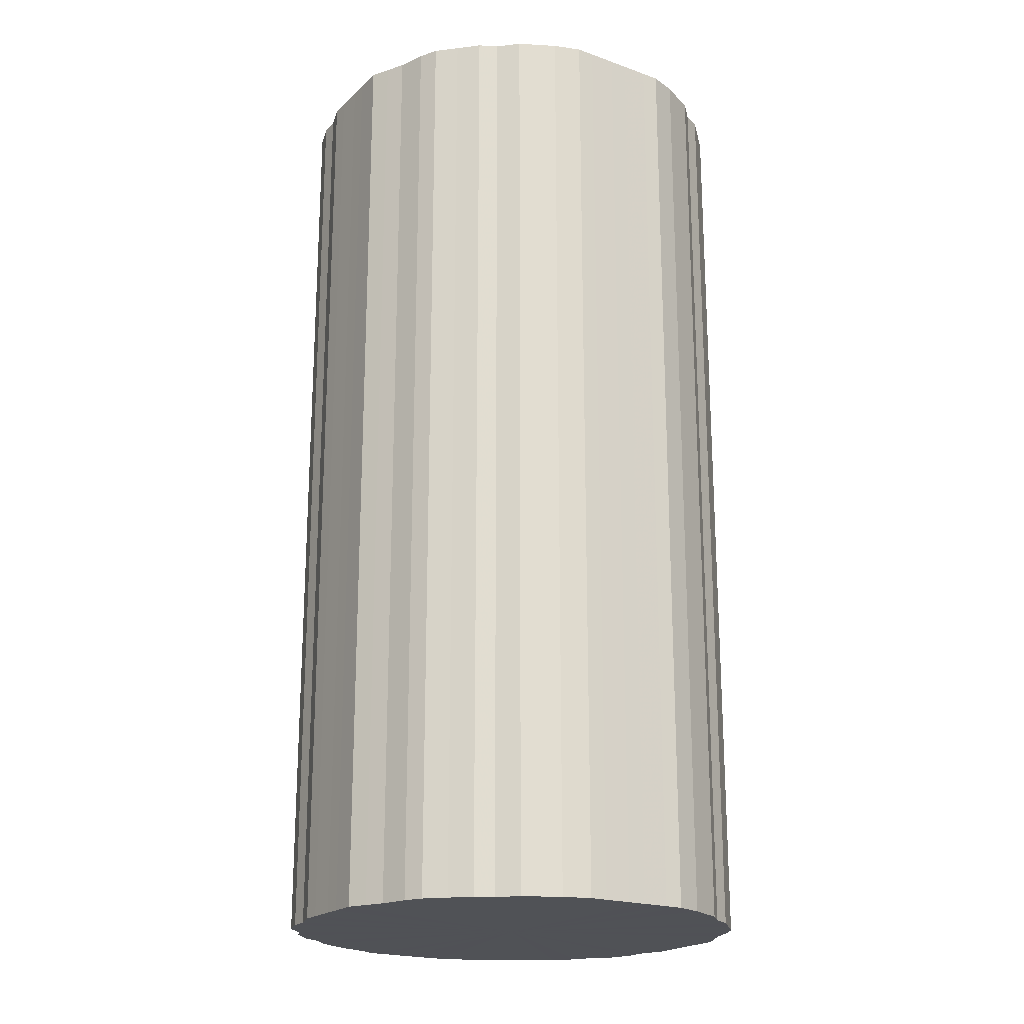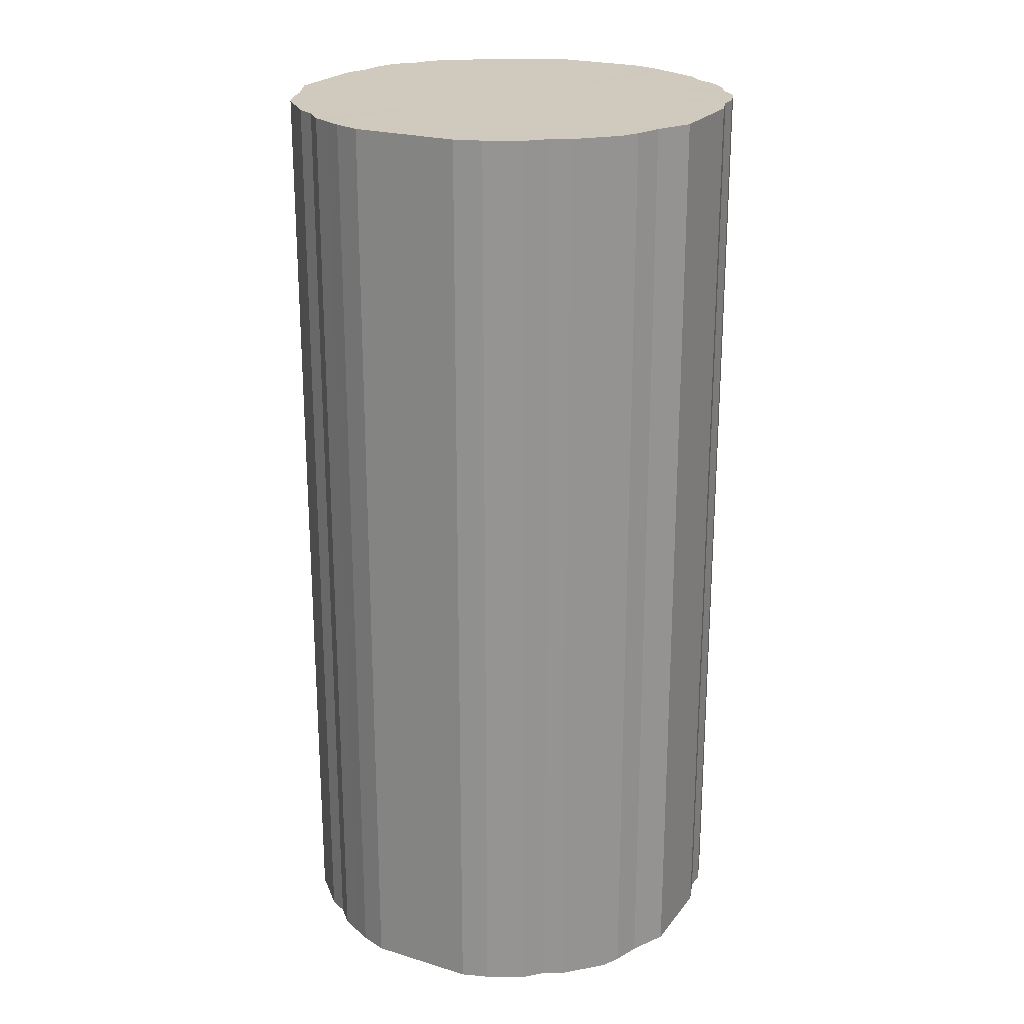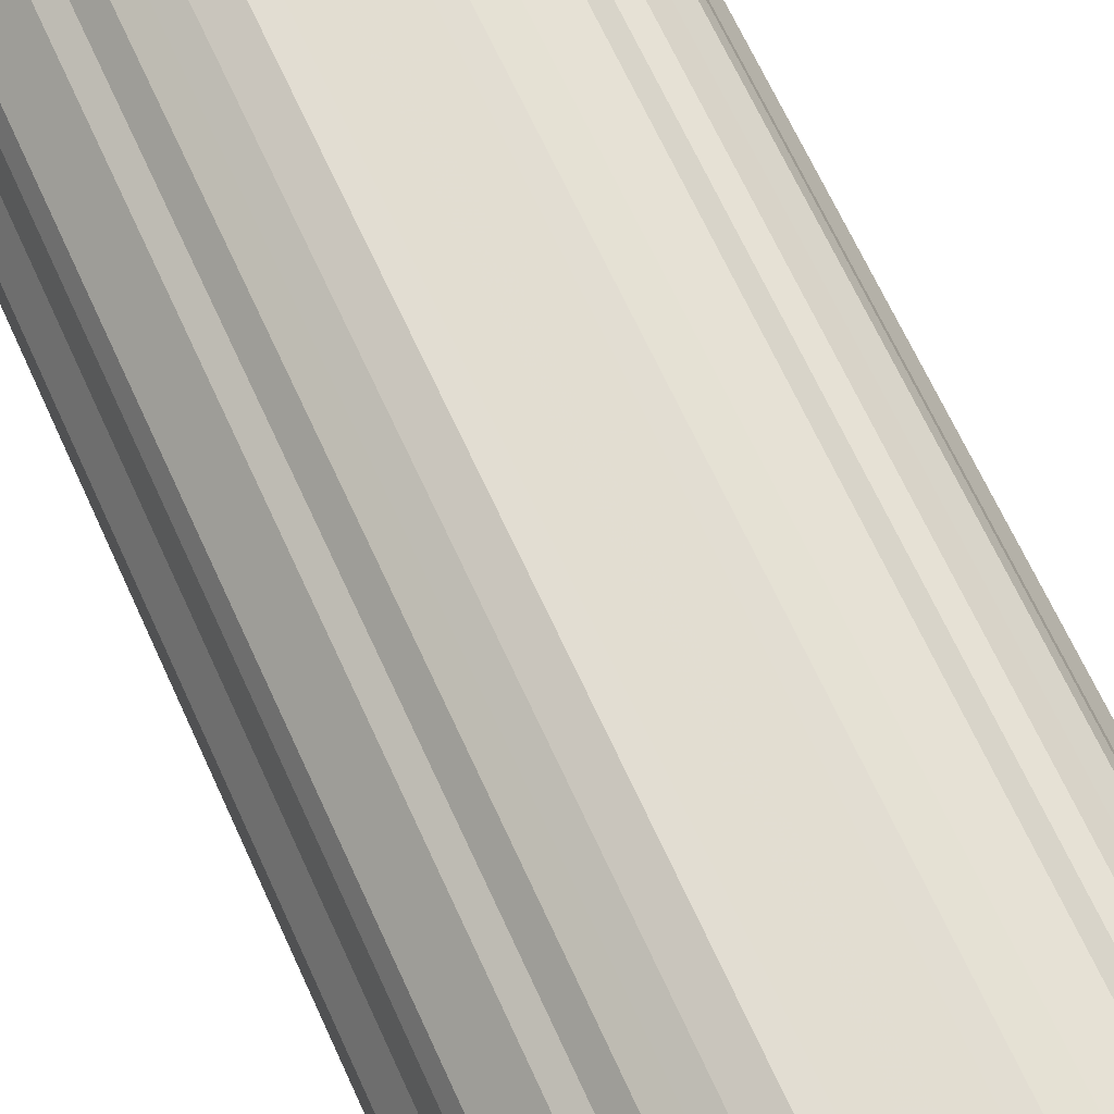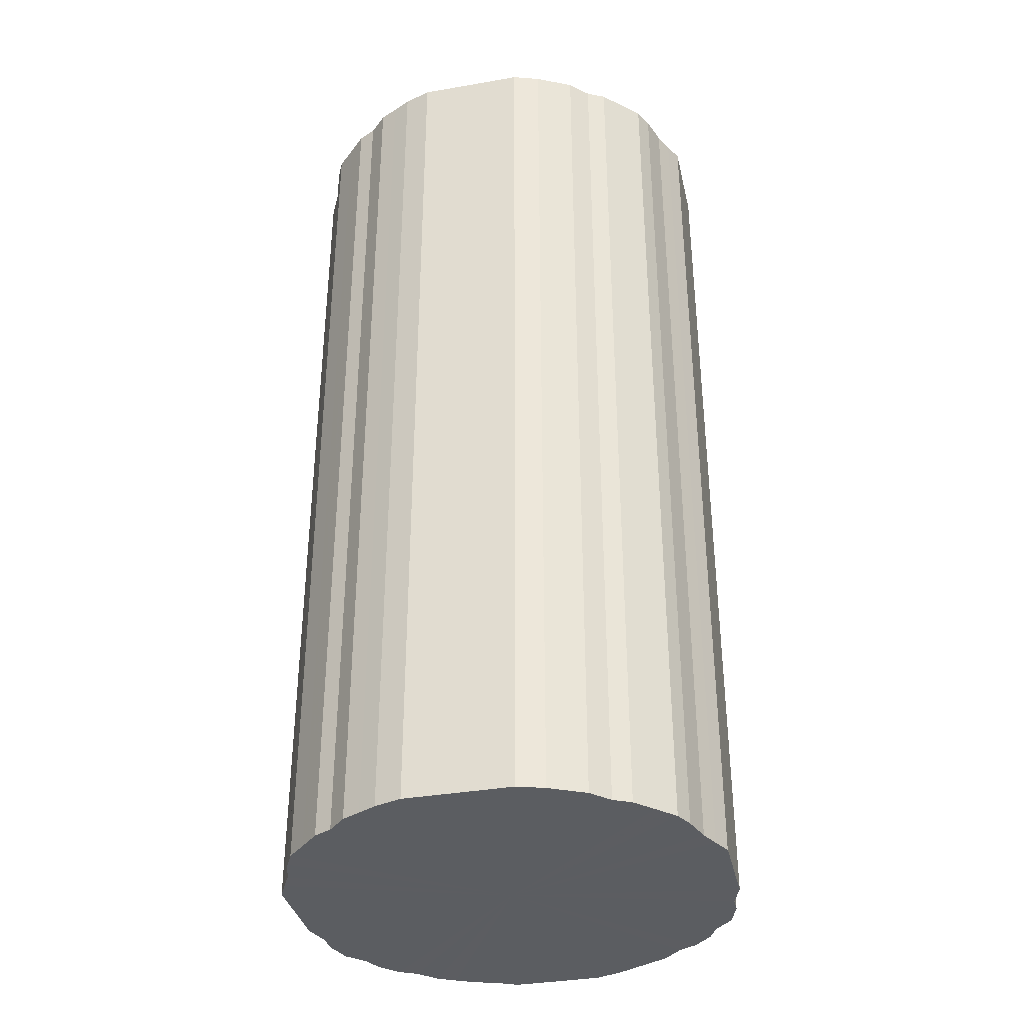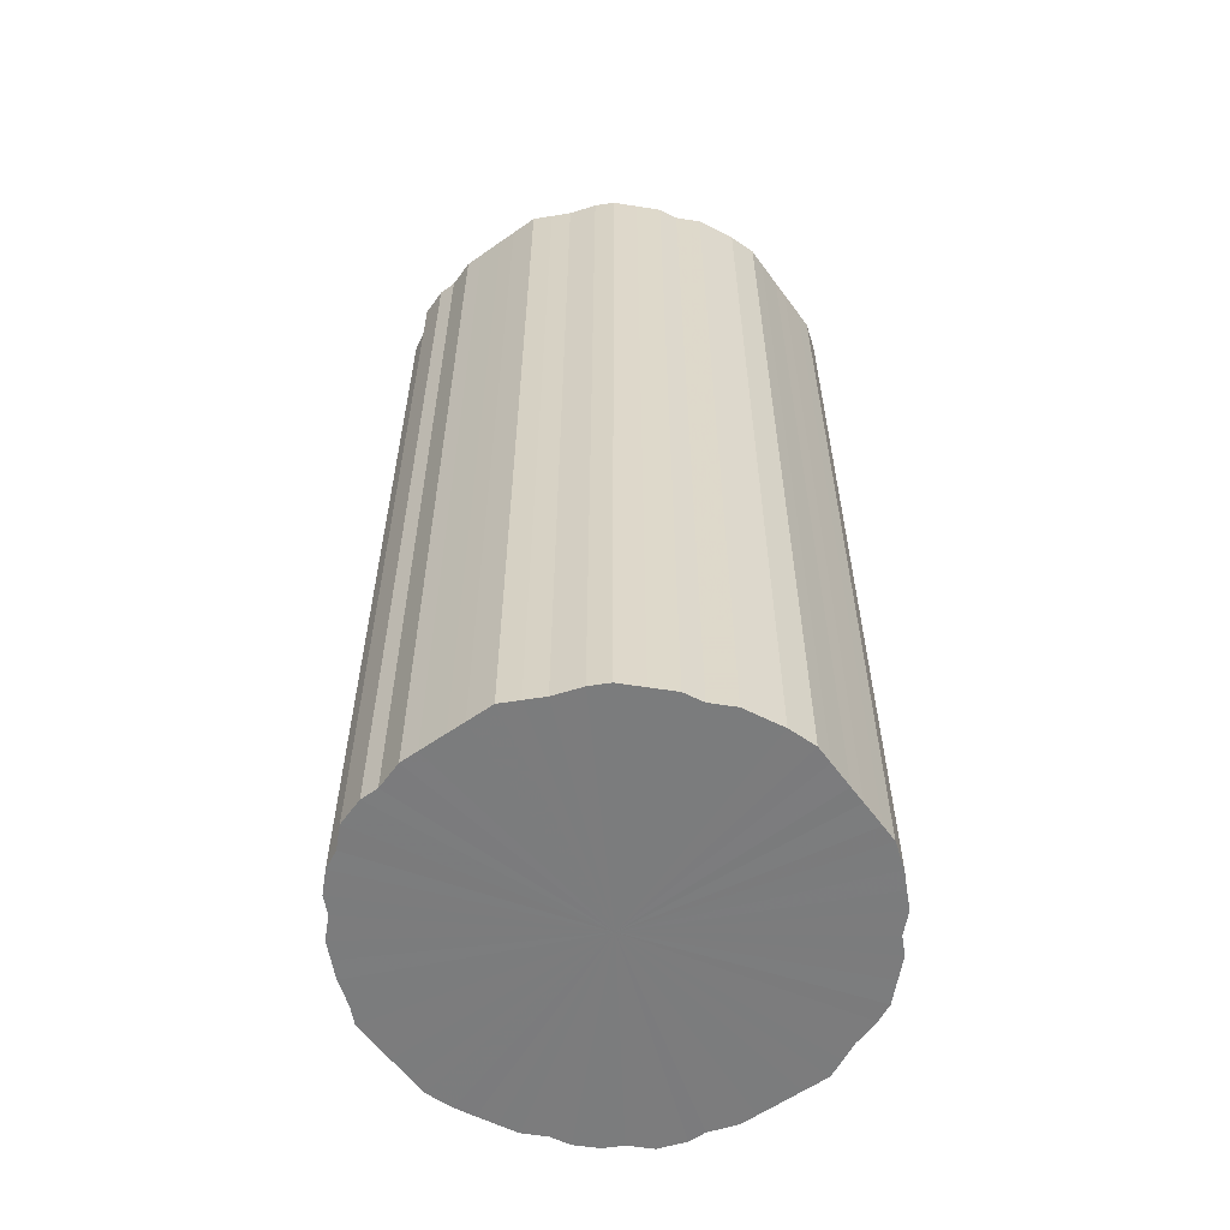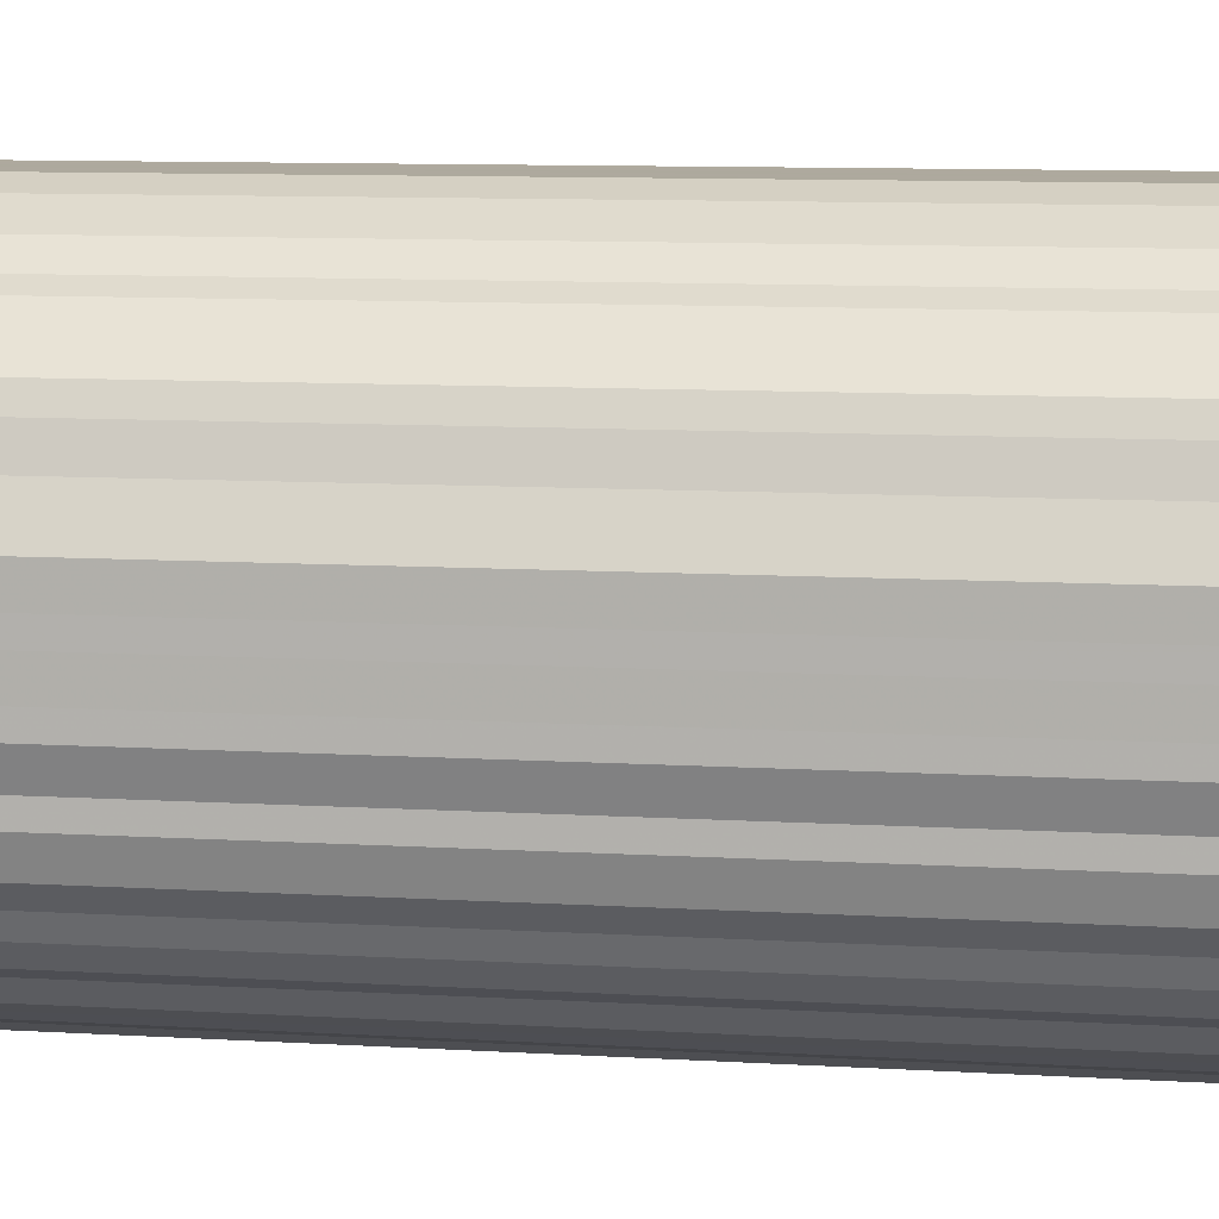
<metadata>
{"format":"obj","ext":"obj","renderer":"f3d","projection":"perspective","resolution":1024,"background":"white","views":[{"elev":-20.6,"azim":147.3,"up":"+Z"},{"elev":22.8,"azim":-152.5,"up":"+Z"},{"elev":68.4,"azim":-24.7,"up":"+Y"},{"elev":-36.1,"azim":-167.2,"up":"+Z"},{"elev":-58.7,"azim":125.9,"up":"+Z"},{"elev":9.0,"azim":99.6,"up":"+Y"}]}
</metadata>
<code>
o 23576
v 2212 1869 18.17
v 2212 1869 18.17
v 2212 1869 17.11
v 2212 1869 18.17
v 2212 1869 17.11
v 2212 1869 18.17
v 2212 1869 17.11
v 2212 1869 18.17
v 2212 1869 17.11
v 2212 1869 18.17
v 2212 1869 17.11
v 2212 1869 18.17
v 2212 1869 17.11
v 2212 1869 18.17
v 2212 1869 17.11
v 2212 1869 18.17
v 2212 1869 17.11
v 2212 1869 18.17
v 2212 1869 17.11
v 2212 1869 18.17
v 2212 1869 17.11
v 2212 1869 18.17
v 2212 1869 17.11
v 2212 1869 18.17
v 2212 1869 17.11
v 2212 1869 18.17
v 2212 1869 17.11
v 2212 1869 18.17
v 2212 1869 17.11
v 2212 1869 18.17
v 2212 1869 17.11
v 2212 1869 18.17
v 2212 1869 17.11
v 2212 1869 18.17
v 2212 1869 17.11
v 2212 1869 18.17
v 2212 1869 17.11
v 2212 1869 18.17
v 2212 1869 17.11
v 2212 1869 18.17
v 2212 1869 17.11
v 2212 1869 18.17
v 2212 1869 17.11
v 2212 1869 18.17
v 2212 1869 17.11
v 2212 1869 18.17
v 2212 1869 17.11
v 2212 1869 18.17
v 2212 1869 17.11
v 2212 1869 18.17
v 2212 1869 17.11
v 2212 1869 18.17
v 2212 1869 17.11
v 2212 1869 18.17
v 2212 1869 17.11
v 2212 1869 18.17
v 2212 1869 17.11
v 2212 1869 18.17
v 2212 1869 17.11
v 2212 1869 18.17
v 2212 1869 17.11
v 2212 1869 18.17
v 2212 1869 17.11
v 2212 1869 18.17
v 2212 1869 17.11
v 2212 1869 18.17
v 2212 1869 17.11
v 2212 1869 18.17
v 2212 1869 17.11
v 2212 1869 18.17
v 2212 1869 17.11
v 2212 1869 18.17
v 2212 1869 17.11
v 2212 1869 18.17
v 2212 1869 17.11
v 2212 1869 18.17
v 2212 1869 17.11
v 2212 1869 18.17
v 2212 1869 17.11
v 2212 1869 18.17
v 2212 1869 17.11
v 2212 1869 18.17
v 2212 1869 17.11
v 2212 1869 18.17
v 2212 1869 17.11
v 2212 1869 18.17
v 2212 1869 17.11
v 2212 1869 18.17
v 2212 1869 17.11
v 2212 1869 18.17
v 2212 1869 17.11
v 2212 1869 18.17
v 2212 1869 17.11
v 2212 1869 18.17
v 2212 1869 17.11
v 2212 1870 18.17
v 2212 1869 17.11
v 2212 1869 18.17
v 2212 1869 17.11
v 2212 1870 18.17
v 2212 1870 17.11
v 2212 1870 18.17
v 2212 1870 17.11
v 2212 1870 18.17
v 2212 1870 17.11
v 2212 1870 18.17
v 2212 1870 17.11
v 2212 1870 18.17
v 2212 1870 17.11
v 2212 1870 18.17
v 2212 1870 17.11
v 2212 1870 18.17
v 2212 1870 17.11
v 2212 1870 18.17
v 2212 1870 17.11
v 2212 1870 18.17
v 2212 1870 17.11
v 2212 1870 18.17
v 2212 1870 17.11
v 2212 1870 18.17
v 2212 1870 17.11
v 2212 1870 18.17
v 2212 1870 17.11
v 2212 1870 18.17
v 2212 1870 17.11
v 2212 1870 17.11
v 2212 1869 17.11
v 2212 1869 18.17
v 2212 1869 17.11
v 2212 1869 18.17
v 2212 1869 17.11
v 2212 1869 17.11
v 2212 1869 18.17
v 2212 1869 17.11
v 2212 1869 18.17
v 2212 1869 18.17
v 2212 1869 17.11
v 2212 1869 17.11
v 2212 1869 18.17
v 2212 1869 17.11
v 2212 1869 18.17
v 2212 1869 18.17
v 2212 1869 17.11
v 2212 1869 17.11
v 2212 1869 18.17
v 2212 1869 17.11
v 2212 1869 18.17
v 2212 1869 18.17
v 2212 1869 17.11
v 2212 1869 17.11
v 2212 1869 18.17
v 2212 1869 17.11
v 2212 1869 18.17
v 2212 1869 18.17
v 2212 1869 17.11
v 2212 1869 17.11
v 2212 1869 18.17
v 2212 1869 17.11
v 2212 1869 18.17
v 2212 1869 18.17
v 2212 1869 17.11
v 2212 1869 17.11
v 2212 1869 18.17
v 2212 1869 17.11
v 2212 1869 18.17
v 2212 1869 18.17
v 2212 1869 17.11
v 2212 1869 17.11
v 2212 1869 18.17
v 2212 1869 17.11
v 2212 1869 18.17
v 2212 1869 18.17
v 2212 1869 17.11
v 2212 1869 17.11
v 2212 1869 18.17
v 2212 1869 17.11
v 2212 1869 18.17
v 2212 1869 18.17
v 2212 1869 17.11
v 2212 1869 17.11
v 2212 1869 18.17
v 2212 1869 17.11
v 2212 1869 18.17
v 2212 1869 18.17
v 2212 1869 17.11
v 2212 1869 17.11
v 2212 1869 18.17
v 2212 1869 17.11
v 2212 1869 18.17
v 2212 1869 18.17
v 2212 1869 17.11
v 2212 1869 17.11
v 2212 1869 18.17
v 2212 1869 17.11
v 2212 1869 18.17
v 2212 1869 18.17
v 2212 1869 17.11
v 2212 1869 17.11
v 2212 1869 18.17
v 2212 1869 17.11
v 2212 1869 18.17
v 2212 1869 18.17
v 2212 1869 17.11
v 2212 1870 17.11
v 2212 1869 18.17
v 2212 1870 17.11
v 2212 1870 18.17
v 2212 1869 18.17
v 2212 1869 17.11
v 2212 1870 17.11
v 2212 1870 18.17
v 2212 1870 17.11
v 2212 1870 18.17
v 2212 1869 18.17
v 2212 1869 17.11
v 2212 1870 17.11
v 2212 1870 18.17
v 2212 1870 17.11
v 2212 1870 18.17
v 2212 1869 18.17
v 2212 1869 17.11
v 2212 1870 17.11
v 2212 1870 18.17
v 2212 1870 17.11
v 2212 1870 18.17
v 2212 1869 18.17
v 2212 1869 17.11
v 2212 1870 17.11
v 2212 1870 18.17
v 2212 1870 17.11
v 2212 1870 18.17
v 2212 1869 18.17
v 2212 1869 17.11
v 2212 1870 17.11
v 2212 1870 18.17
v 2212 1870 17.11
v 2212 1870 18.17
v 2212 1869 18.17
v 2212 1869 17.11
v 2212 1870 17.11
v 2212 1870 18.17
v 2212 1870 17.11
v 2212 1870 18.17
v 2212 1869 18.17
v 2212 1869 17.11
v 2212 1869 17.11
v 2212 1870 18.17
v 2212 1869 17.11
v 2212 1869 18.17
v 2212 1869 18.17
v 2212 1869 17.11
v 2212 1869 18.17
v 2212 1869 18.17
v 2212 1869 18.17
v 2212 1869 18.17
v 2212 1869 18.17
v 2212 1869 18.17
v 2212 1869 18.17
v 2212 1869 18.17
v 2212 1869 18.17
v 2212 1869 18.17
v 2212 1869 18.17
v 2212 1869 18.17
v 2212 1869 18.17
v 2212 1869 18.17
v 2212 1869 18.17
v 2212 1869 18.17
v 2212 1869 18.17
v 2212 1869 18.17
v 2212 1869 18.17
v 2212 1869 18.17
v 2212 1869 18.17
v 2212 1869 18.17
v 2212 1869 18.17
v 2212 1869 18.17
v 2212 1869 18.17
v 2212 1869 18.17
v 2212 1869 18.17
v 2212 1869 18.17
v 2212 1869 18.17
v 2212 1869 18.17
v 2212 1869 18.17
v 2212 1869 18.17
v 2212 1869 18.17
v 2212 1869 18.17
v 2212 1869 18.17
v 2212 1869 18.17
v 2212 1869 18.17
v 2212 1869 18.17
v 2212 1869 18.17
v 2212 1869 18.17
v 2212 1869 18.17
v 2212 1869 18.17
v 2212 1869 18.17
v 2212 1869 18.17
v 2212 1869 18.17
v 2212 1869 18.17
v 2212 1869 18.17
v 2212 1869 18.17
v 2212 1869 18.17
v 2212 1869 18.17
v 2212 1870 18.17
v 2212 1869 18.17
v 2212 1870 18.17
v 2212 1870 18.17
v 2212 1870 18.17
v 2212 1870 18.17
v 2212 1870 18.17
v 2212 1870 18.17
v 2212 1870 18.17
v 2212 1870 18.17
v 2212 1870 18.17
v 2212 1870 18.17
v 2212 1870 18.17
v 2212 1870 18.17
v 2212 1870 18.17
v 2212 1869 17.11
v 2212 1869 17.11
v 2212 1869 17.11
v 2212 1869 17.11
v 2212 1869 17.11
v 2212 1869 17.11
v 2212 1869 17.11
v 2212 1869 17.11
v 2212 1869 17.11
v 2212 1869 17.11
v 2212 1869 17.11
v 2212 1869 17.11
v 2212 1869 17.11
v 2212 1869 17.11
v 2212 1869 17.11
v 2212 1869 17.11
v 2212 1869 17.11
v 2212 1869 17.11
v 2212 1869 17.11
v 2212 1869 17.11
v 2212 1869 17.11
v 2212 1869 17.11
v 2212 1869 17.11
v 2212 1869 17.11
v 2212 1869 17.11
v 2212 1869 17.11
v 2212 1869 17.11
v 2212 1869 17.11
v 2212 1869 17.11
v 2212 1869 17.11
v 2212 1869 17.11
v 2212 1869 17.11
v 2212 1869 17.11
v 2212 1869 17.11
v 2212 1869 17.11
v 2212 1869 17.11
v 2212 1869 17.11
v 2212 1869 17.11
v 2212 1869 17.11
v 2212 1869 17.11
v 2212 1869 17.11
v 2212 1869 17.11
v 2212 1869 17.11
v 2212 1869 17.11
v 2212 1869 17.11
v 2212 1869 17.11
v 2212 1869 17.11
v 2212 1869 17.11
v 2212 1869 17.11
v 2212 1869 17.11
v 2212 1870 17.11
v 2212 1870 17.11
v 2212 1870 17.11
v 2212 1870 17.11
v 2212 1870 17.11
v 2212 1870 17.11
v 2212 1870 17.11
v 2212 1870 17.11
v 2212 1870 17.11
v 2212 1870 17.11
v 2212 1870 17.11
v 2212 1870 17.11
v 2212 1870 17.11
v 2212 1870 17.11
f 1 2 3
f 2 4 5
f 6 1 7
f 4 8 9
f 10 6 11
f 8 12 13
f 14 10 15
f 12 16 17
f 18 14 19
f 16 20 21
f 22 18 23
f 20 24 25
f 26 22 27
f 24 28 29
f 30 26 31
f 28 32 33
f 34 30 35
f 32 36 37
f 38 34 39
f 36 40 41
f 42 38 43
f 40 44 45
f 46 42 47
f 44 48 49
f 50 46 51
f 48 52 53
f 54 50 55
f 52 56 57
f 58 54 59
f 56 60 61
f 62 58 63
f 60 64 65
f 66 62 67
f 64 68 69
f 70 66 71
f 68 72 73
f 74 70 75
f 72 76 77
f 78 74 79
f 76 80 81
f 82 78 83
f 80 84 85
f 86 82 87
f 84 88 89
f 90 86 91
f 88 92 93
f 94 90 95
f 92 96 97
f 98 94 99
f 96 100 101
f 102 98 103
f 100 104 105
f 106 102 107
f 104 108 109
f 110 106 111
f 108 112 113
f 114 110 115
f 112 116 117
f 118 114 119
f 116 120 121
f 122 118 123
f 120 124 125
f 124 122 126
f 127 128 129
f 129 130 131
f 132 133 127
f 134 135 132
f 131 136 137
f 138 139 134
f 140 141 138
f 137 142 143
f 144 145 140
f 146 147 144
f 143 148 149
f 150 151 146
f 152 153 150
f 149 154 155
f 156 157 152
f 158 159 156
f 155 160 161
f 162 163 158
f 164 165 162
f 161 166 167
f 168 169 164
f 170 171 168
f 167 172 173
f 174 175 170
f 176 177 174
f 173 178 179
f 180 181 176
f 182 183 180
f 179 184 185
f 186 187 182
f 188 189 186
f 185 190 191
f 192 193 188
f 194 195 192
f 191 196 197
f 198 199 194
f 200 201 198
f 197 202 203
f 204 205 200
f 206 207 204
f 203 208 209
f 210 211 206
f 212 213 210
f 209 214 215
f 216 217 212
f 218 219 216
f 215 220 221
f 222 223 218
f 224 225 222
f 221 226 227
f 228 229 224
f 230 231 228
f 227 232 233
f 234 235 230
f 236 237 234
f 233 238 239
f 240 241 236
f 242 243 240
f 239 244 245
f 246 247 242
f 248 249 246
f 245 250 251
f 251 252 248
f 253 254 255
f 253 256 254
f 253 255 257
f 253 258 256
f 253 257 259
f 253 260 258
f 253 259 261
f 253 262 260
f 253 261 263
f 253 264 262
f 253 263 265
f 253 266 264
f 253 265 267
f 253 268 266
f 253 267 269
f 253 270 268
f 253 269 271
f 253 272 270
f 253 271 273
f 253 274 272
f 253 273 275
f 253 276 274
f 253 275 277
f 253 278 276
f 253 277 279
f 253 280 278
f 253 279 281
f 253 282 280
f 253 281 283
f 253 284 282
f 253 283 285
f 253 286 284
f 253 285 287
f 253 288 286
f 253 287 289
f 253 290 288
f 253 289 291
f 253 292 290
f 253 291 293
f 253 294 292
f 253 293 295
f 253 296 294
f 253 295 297
f 253 298 296
f 253 297 299
f 253 300 298
f 253 299 301
f 253 302 300
f 253 301 303
f 253 304 302
f 253 303 305
f 253 306 304
f 253 305 307
f 253 308 306
f 253 307 309
f 253 310 308
f 253 309 311
f 253 312 310
f 253 311 313
f 253 314 312
f 253 313 315
f 253 316 314
f 253 315 316
f 317 318 319
f 317 320 318
f 317 319 321
f 317 322 320
f 317 321 323
f 317 324 322
f 317 323 325
f 317 326 324
f 317 325 327
f 317 328 326
f 317 327 329
f 317 330 328
f 317 329 331
f 317 332 330
f 317 331 333
f 317 334 332
f 317 333 335
f 317 336 334
f 317 335 337
f 317 338 336
f 317 337 339
f 317 340 338
f 317 339 341
f 317 342 340
f 317 341 343
f 317 344 342
f 317 343 345
f 317 346 344
f 317 345 347
f 317 348 346
f 317 347 349
f 317 350 348
f 317 349 351
f 317 352 350
f 317 351 353
f 317 354 352
f 317 353 355
f 317 356 354
f 317 355 357
f 317 358 356
f 317 357 359
f 317 360 358
f 317 359 361
f 317 362 360
f 317 361 363
f 317 364 362
f 317 363 365
f 317 366 364
f 317 365 367
f 317 368 366
f 317 367 369
f 317 370 368
f 317 369 371
f 317 372 370
f 317 371 373
f 317 374 372
f 317 373 375
f 317 376 374
f 317 375 377
f 317 378 376
f 317 377 379
f 317 380 378
f 317 379 380

</code>
